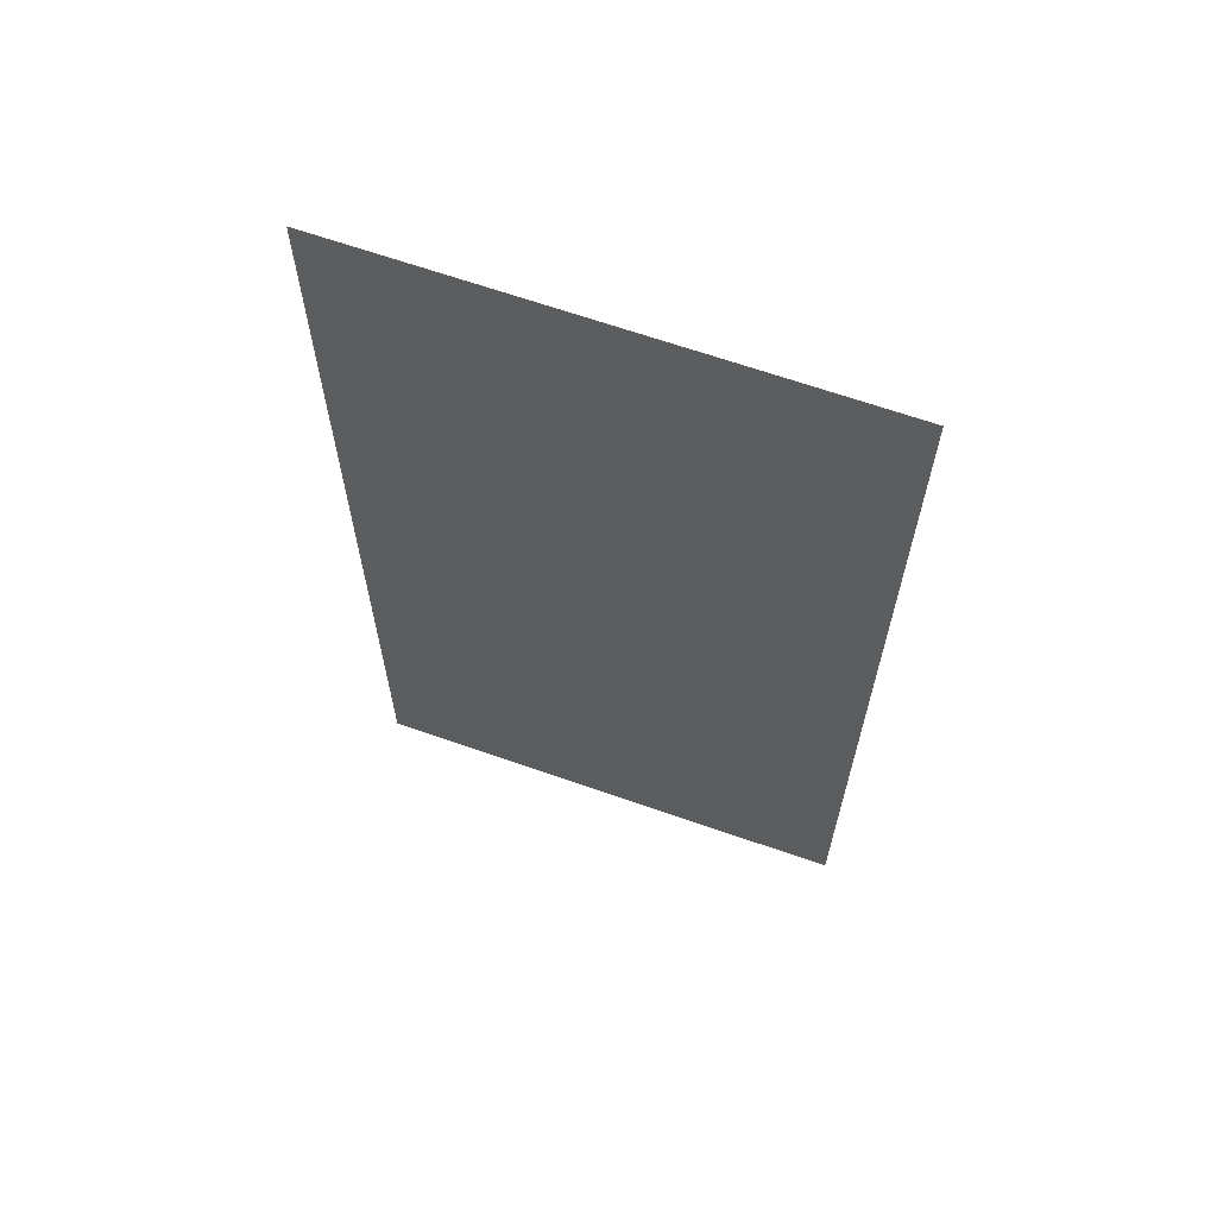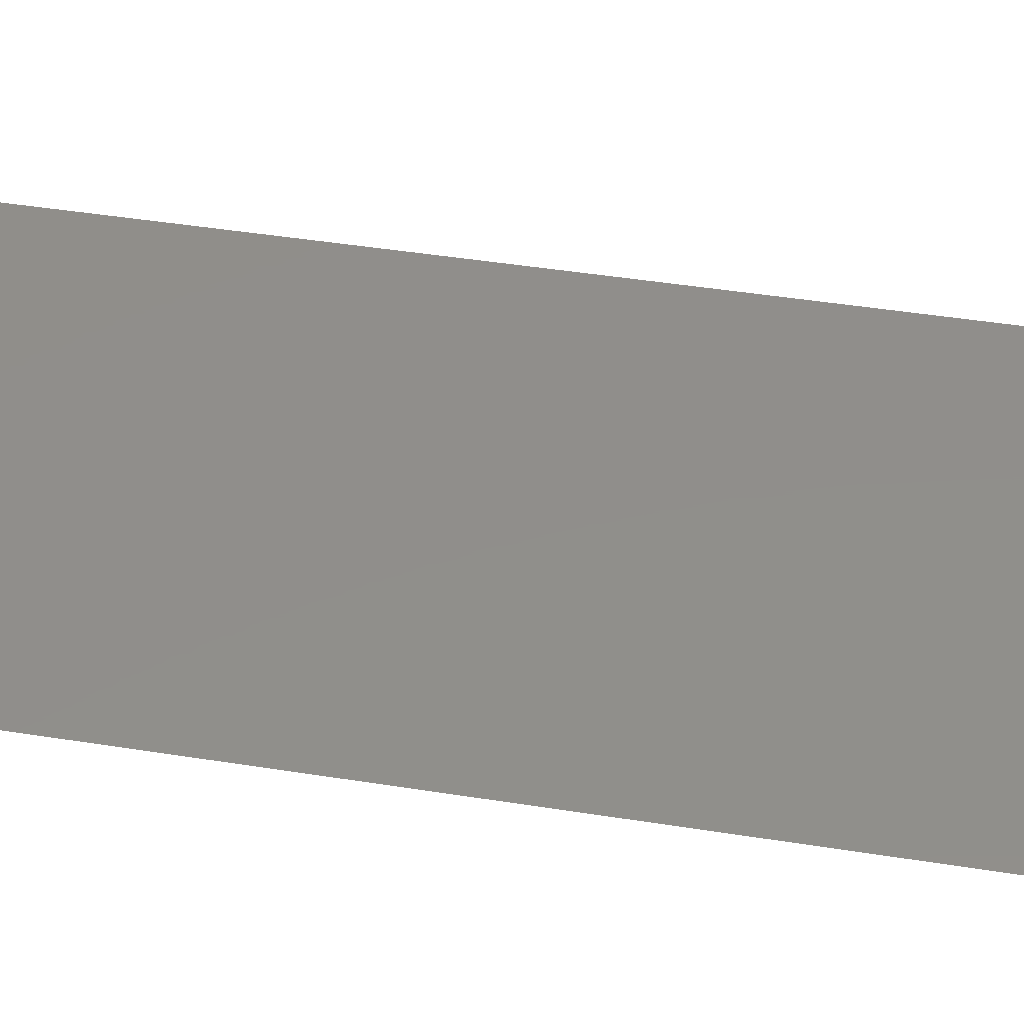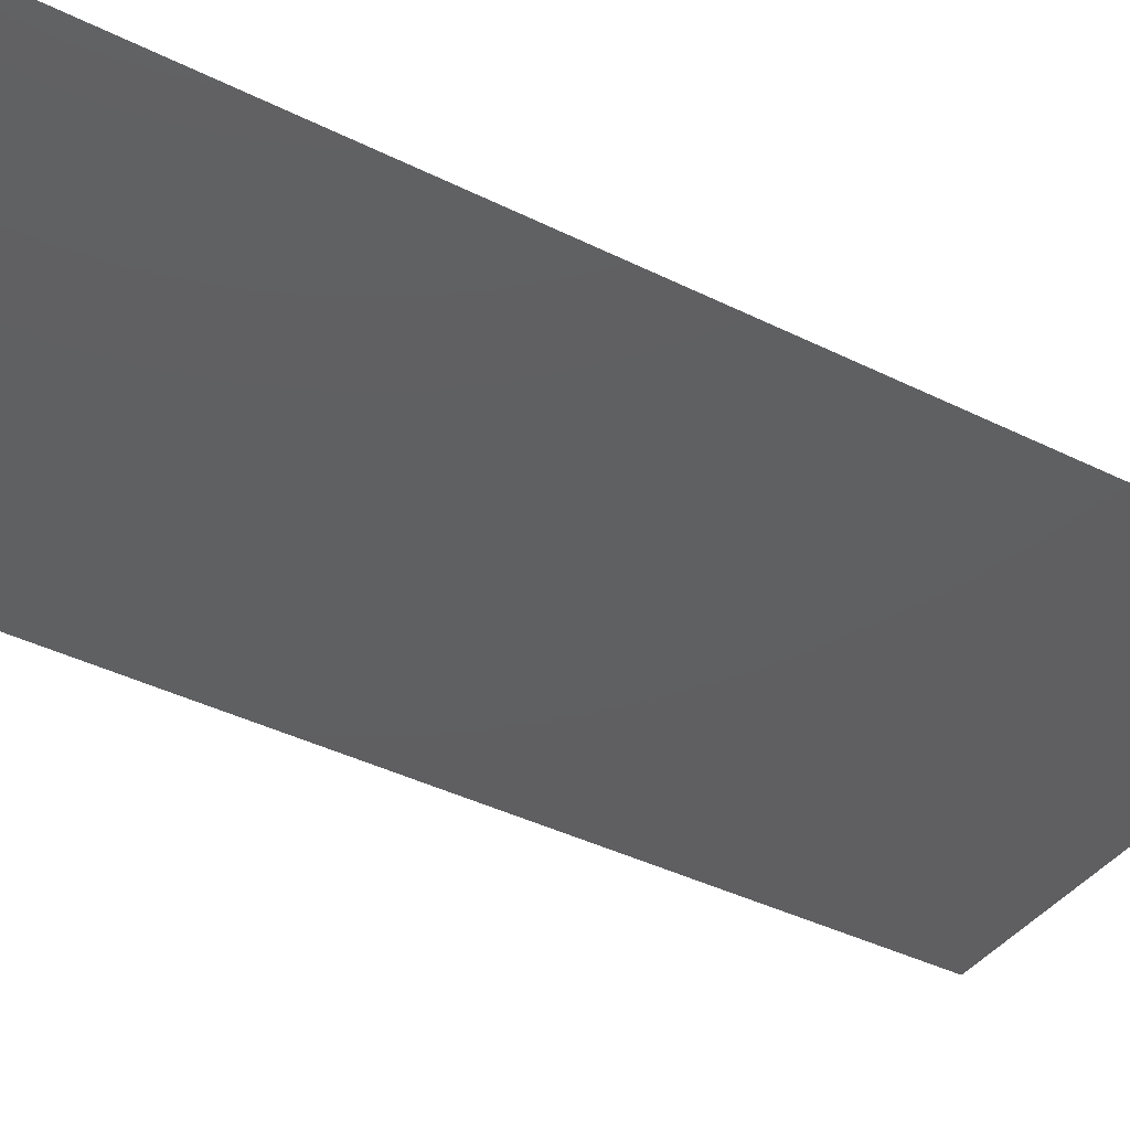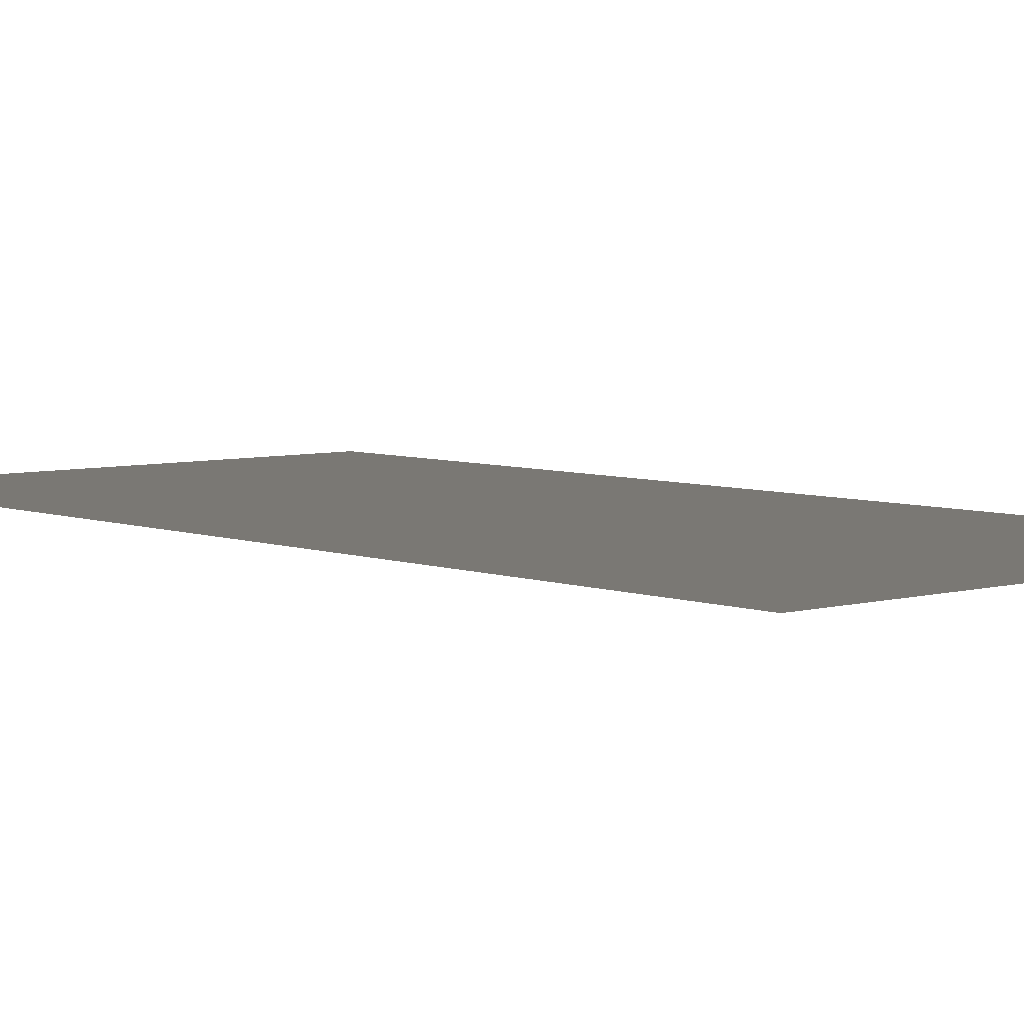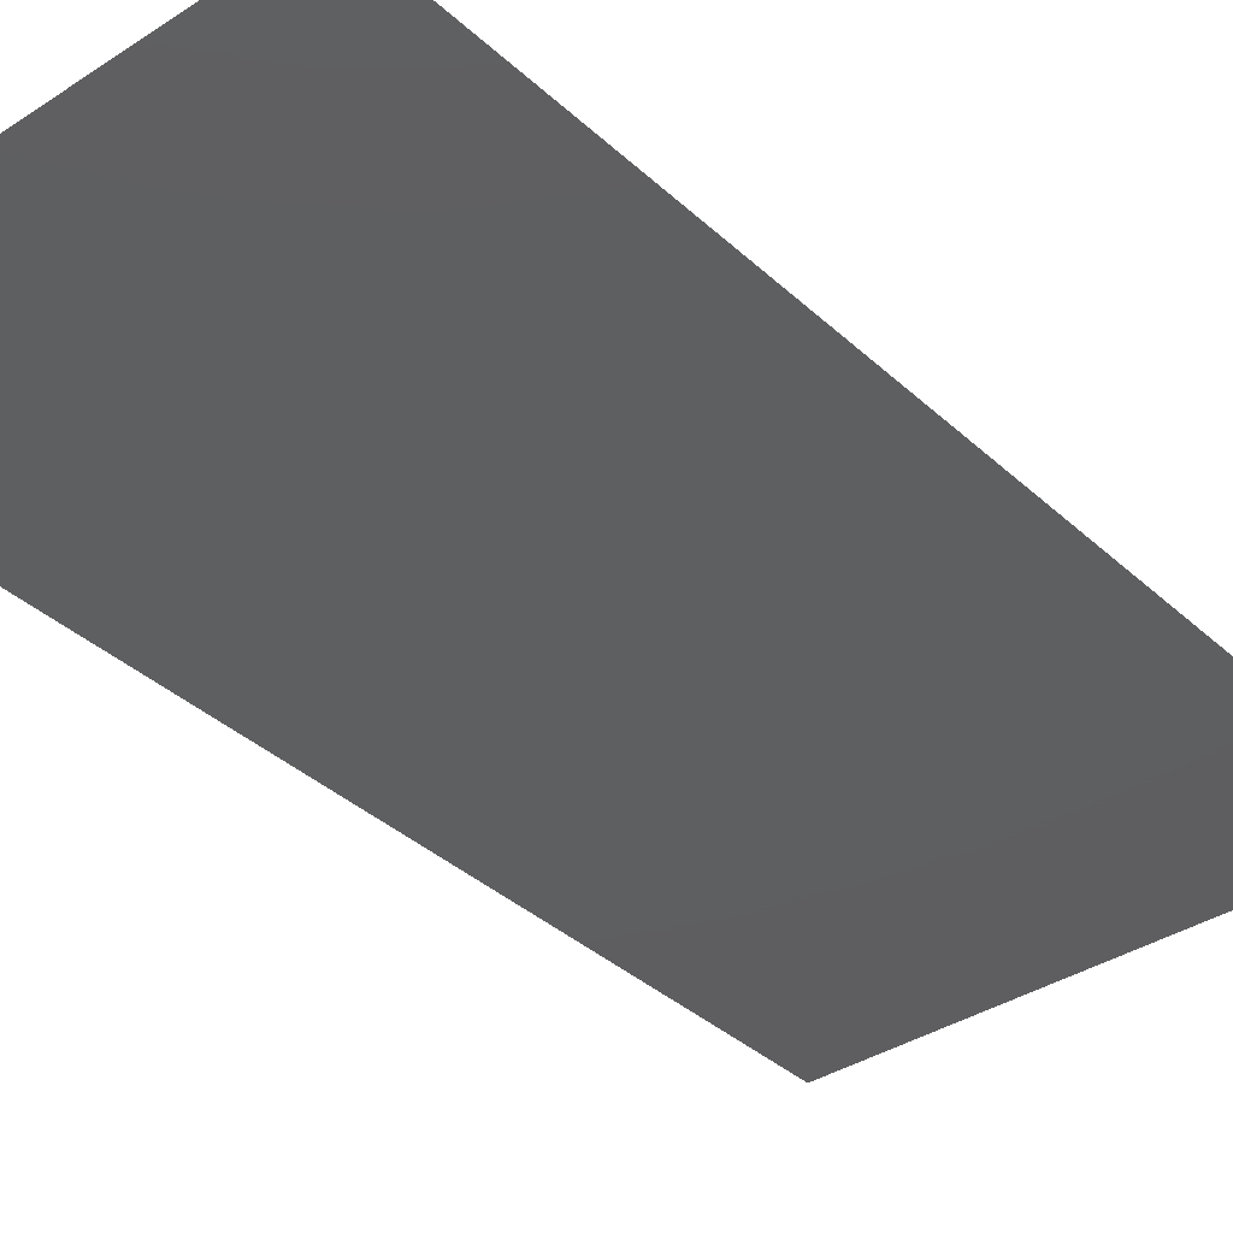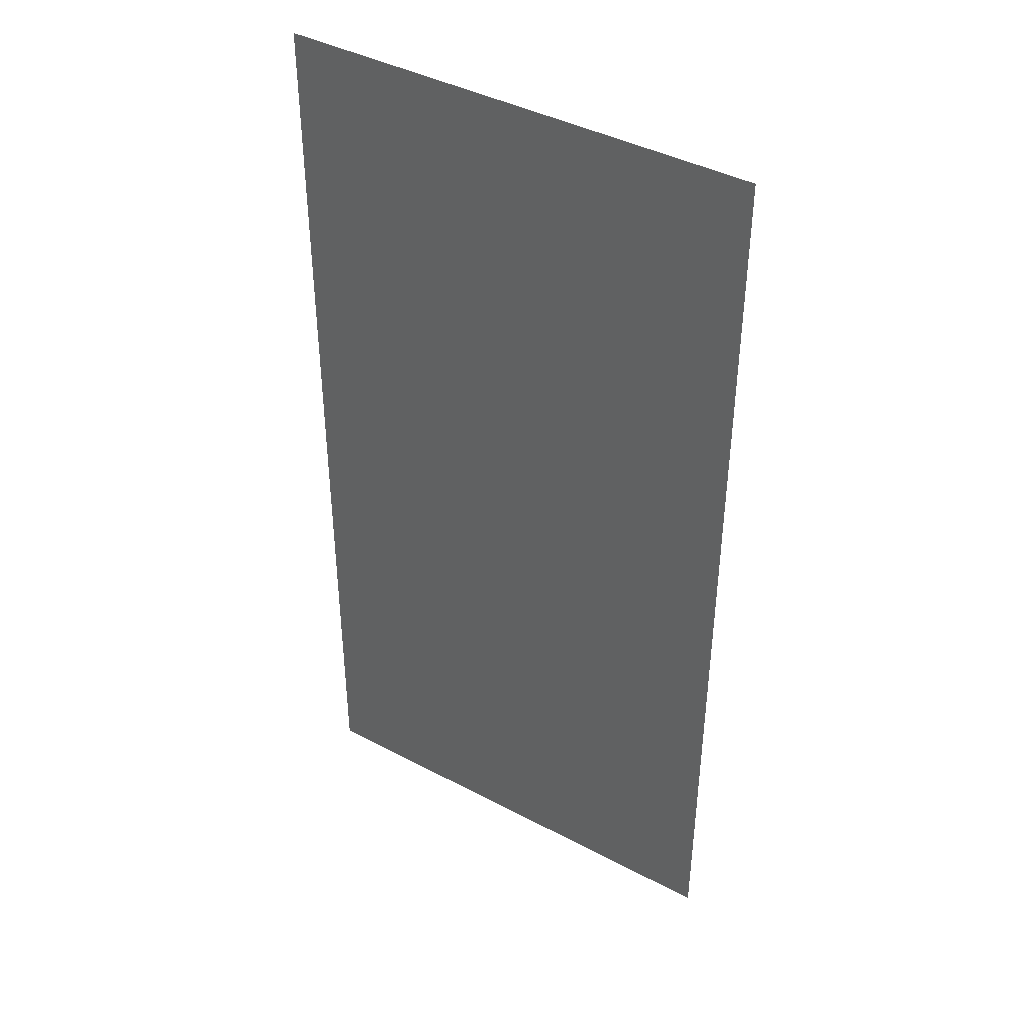
<metadata>
{"format":"stl","ext":"stl","renderer":"f3d","projection":"perspective","resolution":1024,"background":"white","views":[{"elev":65.9,"azim":-160.6,"up":"+Y"},{"elev":47.1,"azim":-79.9,"up":"+Z"},{"elev":-39.4,"azim":-121.9,"up":"+Z"},{"elev":5.6,"azim":-41.1,"up":"+Z"},{"elev":-36.6,"azim":40.3,"up":"+Z"},{"elev":41.7,"azim":-147.5,"up":"+Y"}]}
</metadata>
<code>
# stl→obj: 4 verts, 2 faces
v 11.67 25.97 2.518
v 11.37 25.97 2.518
v 11.37 25.37 2.518
v 11.67 25.37 2.518
f 1 2 3
f 1 3 4

</code>
